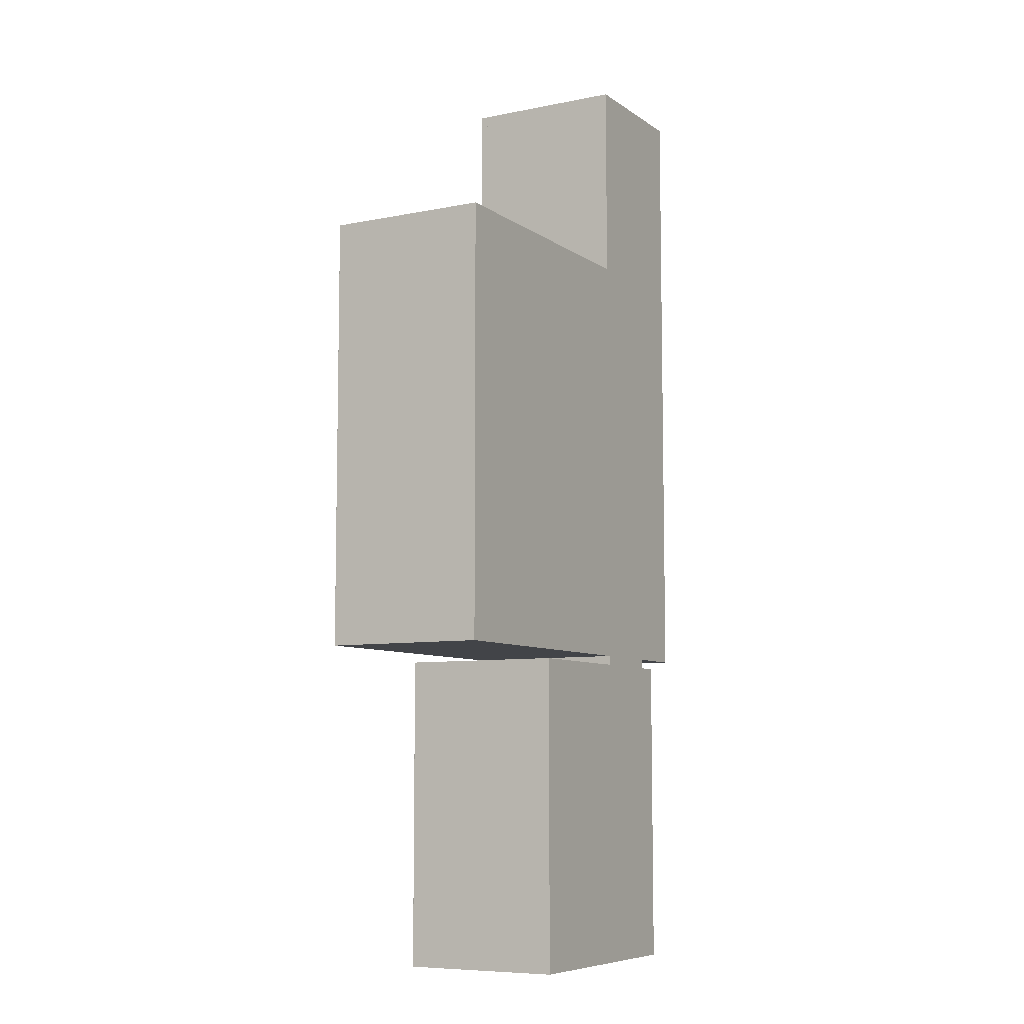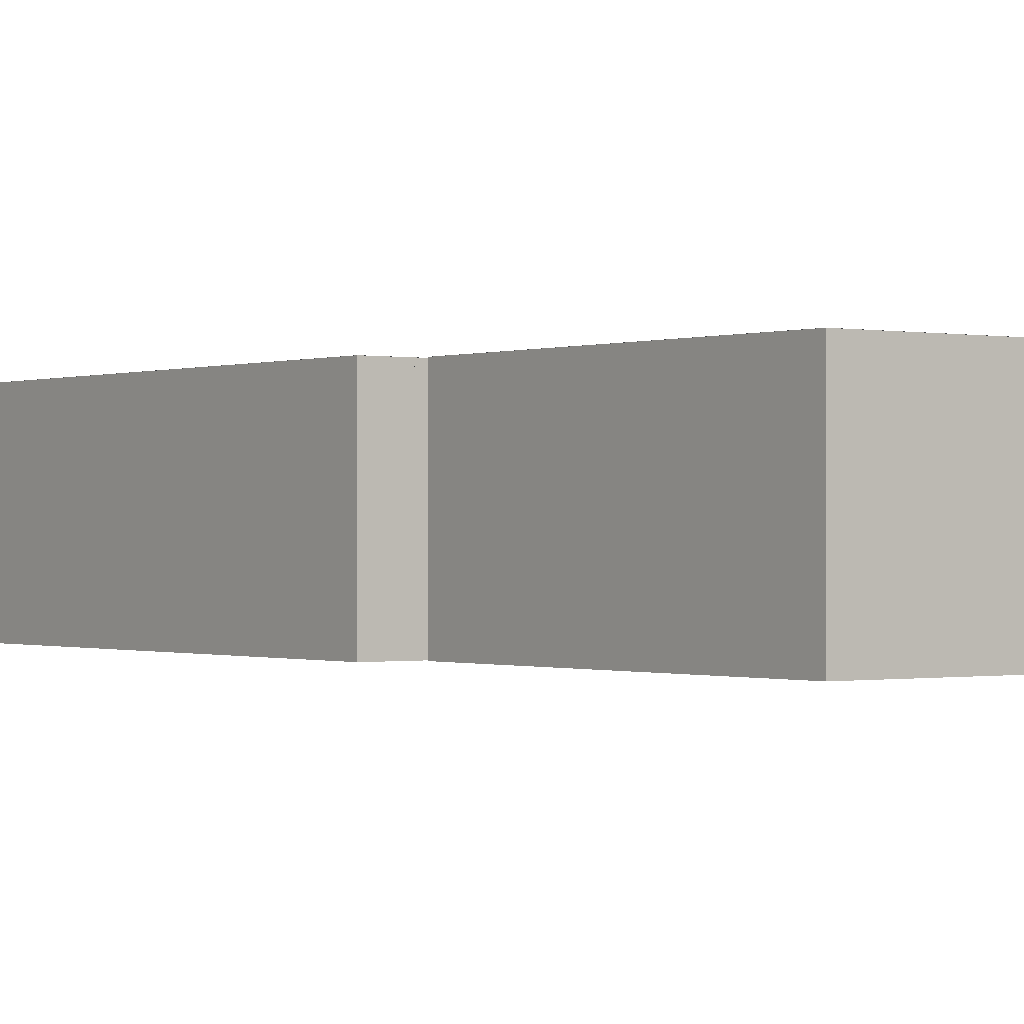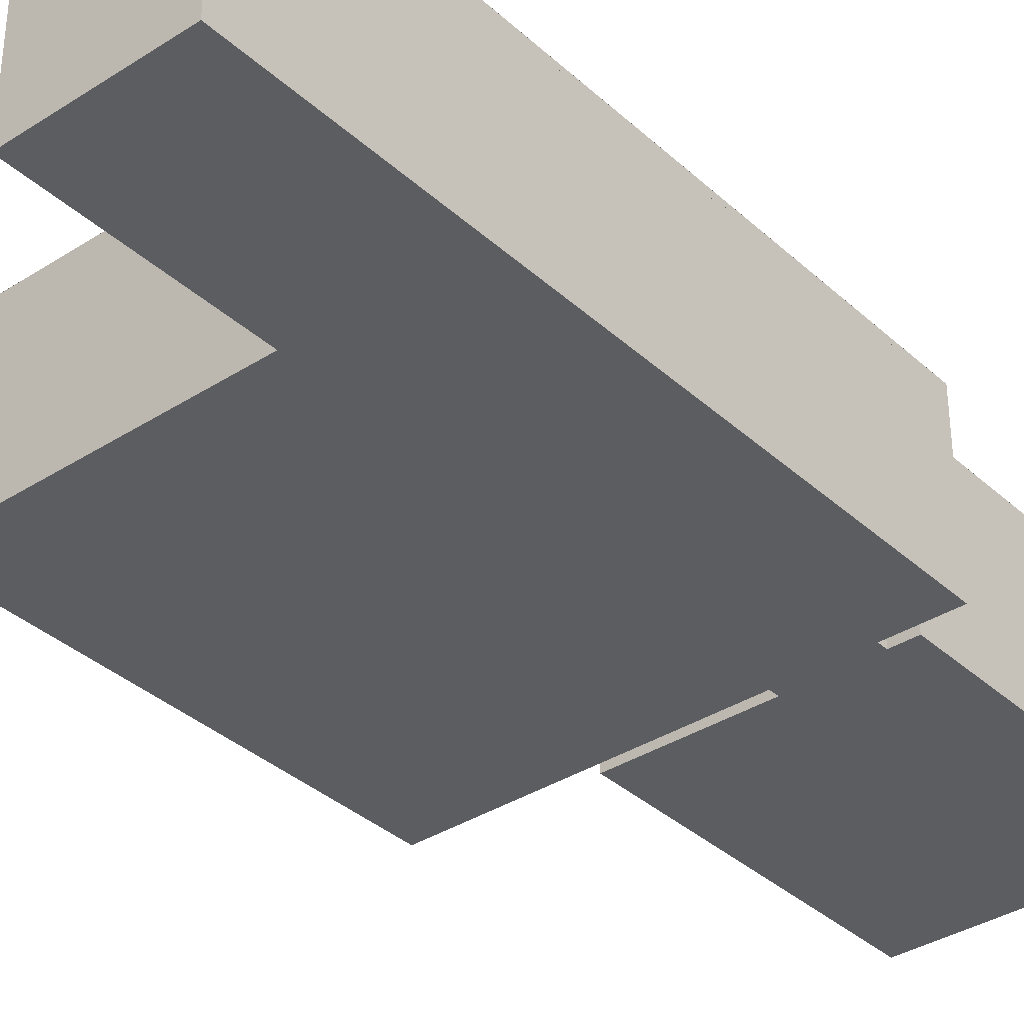
<metadata>
{"format":"obj","ext":"obj","renderer":"f3d","projection":"perspective","resolution":1024,"background":"white","views":[{"elev":-7.8,"azim":-60.5,"up":"+Z"},{"elev":-0.4,"azim":143.5,"up":"+Y"},{"elev":-35.7,"azim":40.2,"up":"+Y"}]}
</metadata>
<code>
g default
v -44.13 -1.395 44.13
v 44.13 -1.395 44.13
v -44.13 0 44.13
v 44.13 0 44.13
v -44.13 0 -44.13
v 44.13 0 -44.13
v -44.13 -1.395 -44.13
v 44.13 -1.395 -44.13
v 14.84 -1.395 44.13
v 14.84 -1.395 -44.13
v 14.84 0 -44.13
v 14.84 0 44.13
v 14.84 0 85.71
v 14.84 -1.395 85.71
v 44.13 -1.395 85.71
v 44.13 0 85.71
v 31.21 -1.395 44.13
v 31.21 -1.395 -44.13
v 31.21 0 -44.13
v 31.21 0 44.13
v 31.21 0 85.71
v 31.21 -1.395 85.71
v 14.84 -1.395 -46.06
v 14.84 0 -46.06
v 31.21 0 -46.06
v 31.21 -1.395 -46.06
v 14.84 -1.395 -110.7
v 14.84 0 -110.7
v 31.21 0 -110.7
v 31.21 -1.395 -110.7
v 36.13 -1.395 -46.06
v 36.13 0 -46.06
v 36.13 -1.395 -110.7
v 36.13 0 -110.7
v -13.57 -1.395 -46.06
v -13.57 0 -46.06
v -13.57 0 -110.7
v -13.57 -1.395 -110.7
v -44.13 0 42.53
v 14.84 0 42.53
v 31.21 0 42.53
v 44.13 0 42.53
v 44.13 -1.395 42.53
v 31.21 -1.395 42.53
v 14.84 -1.395 42.53
v -44.13 -1.395 42.53
v -44.13 -1.395 -42.66
v 14.84 -1.395 -42.66
v 31.21 -1.395 -42.66
v 44.13 -1.395 -42.66
v 44.13 0 -42.66
v 31.21 0 -42.66
v 14.84 0 -42.66
v -44.13 0 -42.66
v -42.68 -1.395 44.13
v -42.68 -1.395 42.53
v -42.68 -1.395 -42.66
v -42.68 -1.395 -44.13
v -42.68 0 -44.13
v -42.68 0 -42.66
v -42.68 0 42.53
v -42.68 0 44.13
v 42.68 -1.395 44.13
v 42.68 -1.395 42.53
v 42.68 -1.395 -42.66
v 42.68 -1.395 -44.13
v 42.68 0 -44.13
v 42.68 0 -42.66
v 42.68 0 42.53
v 42.68 0 44.13
v 42.68 0 85.71
v 42.68 -1.395 85.71
v 34.42 -1.395 -46.06
v 34.42 -1.395 -110.7
v 34.42 0 -110.7
v 34.42 0 -46.06
v 14.84 -1.395 -109.4
v -13.57 -1.395 -109.4
v -13.57 0 -109.4
v 14.84 0 -109.4
v 31.21 0 -109.4
v 34.42 0 -109.4
v 36.13 0 -109.4
v 36.13 -1.395 -109.4
v 34.42 -1.395 -109.4
v 31.21 -1.395 -109.4
v -11.77 -1.395 -46.06
v -11.77 0 -46.06
v -11.77 0 -109.4
v -11.77 0 -110.7
v -11.77 -1.395 -110.7
v -11.77 -1.395 -109.4
v 14.84 -1.395 -47.43
v -11.77 -1.395 -47.43
v -13.57 -1.395 -47.43
v -13.57 0 -47.43
v -11.77 0 -47.43
v 14.84 0 -47.43
v 31.21 0 -47.43
v 34.42 0 -47.43
v 36.13 0 -47.43
v 36.13 -1.395 -47.43
v 34.42 -1.395 -47.43
v 31.21 -1.395 -47.43
v 16.41 -1.395 44.13
v 16.41 -1.395 42.53
v 16.41 -1.395 -42.66
v 16.41 -1.395 -44.13
v 16.41 -1.395 -46.06
v 16.41 -1.395 -47.43
v 16.41 -1.395 -109.4
v 16.41 -1.395 -110.7
v 16.41 0 -110.7
v 16.41 0 -109.4
v 16.41 0 -47.43
v 16.41 0 -46.06
v 16.41 0 -44.13
v 16.41 0 -42.66
v 16.41 0 42.53
v 16.41 0 44.13
v 16.41 0 85.71
v 16.41 -1.395 85.71
v 14.84 0 84.63
v 14.84 -1.395 84.63
v 16.41 -1.395 84.63
v 31.21 -1.395 84.63
v 42.68 -1.395 84.63
v 44.13 -1.395 84.63
v 44.13 0 84.63
v 42.68 0 84.63
v 31.21 0 84.63
v 16.41 0 84.63
v 29.95 -1.395 42.53
v 29.95 -1.395 44.13
v 29.95 -1.395 84.63
v 29.95 -1.395 85.71
v 29.95 0 85.71
v 29.95 0 84.63
v 29.95 0 44.13
v 29.95 0 42.53
v 29.95 0 -42.66
v 29.95 0 -44.13
v 29.95 0 -46.06
v 29.95 0 -47.43
v 29.95 0 -109.4
v 29.95 0 -110.7
v 29.95 -1.395 -110.7
v 29.95 -1.395 -109.4
v 29.95 -1.395 -47.43
v 29.95 -1.395 -46.06
v 29.95 -1.395 -44.13
v 29.95 -1.395 -42.66
v 44.13 30.68 -42.66
v 42.68 30.68 -42.66
v 42.68 30.68 42.53
v 44.13 30.68 42.53
v 44.13 30.68 84.63
v 42.68 30.68 84.63
v 42.68 30.68 85.71
v 44.13 30.68 85.71
v 29.95 30.68 85.71
v 29.95 30.68 84.63
v 16.41 30.68 84.63
v 16.41 30.68 85.71
v 16.41 30.68 -110.7
v 16.41 30.68 -109.4
v 29.95 30.68 -109.4
v 29.95 30.68 -110.7
v 34.42 30.68 -110.7
v 34.42 30.68 -109.4
v 36.13 30.68 -109.4
v 36.13 30.68 -110.7
v -13.57 30.68 -109.4
v -11.77 30.68 -109.4
v -11.77 30.68 -110.7
v -13.57 30.68 -110.7
v -42.68 30.68 42.53
v -42.68 30.68 44.13
v 14.84 30.68 44.13
v 14.84 30.68 42.53
v 42.68 30.68 44.13
v 44.13 30.68 44.13
v 42.68 30.68 -44.13
v 44.13 30.68 -44.13
v -42.68 30.68 -44.13
v -42.68 30.68 -42.66
v 14.84 30.68 -42.66
v 14.84 30.68 -44.13
v -44.13 30.68 -42.66
v -44.13 30.68 -44.13
v -44.13 30.68 42.53
v -44.13 30.68 44.13
v 31.21 30.68 -44.13
v 31.21 30.68 -42.66
v 31.21 30.68 84.63
v 31.21 30.68 85.71
v 31.21 30.68 -109.4
v 31.21 30.68 -110.7
v -13.57 30.68 -47.43
v -11.77 30.68 -47.43
v 34.42 30.68 -47.43
v 36.13 30.68 -47.43
v 14.84 30.68 -109.4
v 14.84 30.68 -110.7
v -11.77 30.68 -46.06
v -13.57 30.68 -46.06
v 14.84 30.68 -46.06
v 14.84 30.68 -47.43
v 31.21 30.68 -47.43
v 31.21 30.68 -46.06
v 34.42 30.68 -46.06
v 36.13 30.68 -46.06
v 16.41 30.68 -46.06
v 16.41 30.68 -47.43
v 16.41 30.68 -44.13
v 16.41 30.68 -42.66
v 16.41 30.68 42.53
v 16.41 30.68 44.13
v 14.84 30.68 84.63
v 14.84 30.68 85.71
v 29.95 30.68 -42.66
v 29.95 30.68 -44.13
v 29.95 30.68 -46.06
v 29.95 30.68 -47.43
v -44.13 30.28 44.13
v 44.13 30.28 44.13
v -44.13 31.67 44.13
v 44.13 31.67 44.13
v -44.13 31.67 -44.13
v 44.13 31.67 -44.13
v -44.13 30.28 -44.13
v 44.13 30.28 -44.13
v 14.84 30.28 44.13
v 14.84 30.28 -44.13
v 14.84 31.67 -44.13
v 14.84 31.67 44.13
v 14.84 31.67 85.71
v 14.84 30.28 85.71
v 44.13 30.28 85.71
v 44.13 31.67 85.71
v 31.21 30.28 44.13
v 31.21 30.28 -44.13
v 31.21 31.67 -44.13
v 31.21 31.67 44.13
v 31.21 31.67 85.71
v 31.21 30.28 85.71
v 14.84 30.28 -46.06
v 14.84 31.67 -46.06
v 31.21 31.67 -46.06
v 31.21 30.28 -46.06
v 14.84 30.28 -110.7
v 14.84 31.67 -110.7
v 31.21 31.67 -110.7
v 31.21 30.28 -110.7
v 36.13 30.28 -46.06
v 36.13 31.67 -46.06
v 36.13 30.28 -110.7
v 36.13 31.67 -110.7
v -13.57 30.28 -46.06
v -13.57 31.67 -46.06
v -13.57 31.67 -110.7
v -13.57 30.28 -110.7
v -44.13 31.67 42.53
v 14.84 31.67 42.53
v 31.21 31.67 42.53
v 44.13 31.67 42.53
v 44.13 30.28 42.53
v 31.21 30.28 42.53
v 14.84 30.28 42.53
v -44.13 30.28 42.53
v -44.13 30.28 -42.66
v 14.84 30.28 -42.66
v 31.21 30.28 -42.66
v 44.13 30.28 -42.66
v 44.13 31.67 -42.66
v 31.21 31.67 -42.66
v 14.84 31.67 -42.66
v -44.13 31.67 -42.66
v -42.68 30.28 44.13
v -42.68 30.28 42.53
v -42.68 30.28 -42.66
v -42.68 30.28 -44.13
v -42.68 31.67 -44.13
v -42.68 31.67 -42.66
v -42.68 31.67 42.53
v -42.68 31.67 44.13
v 42.68 30.28 44.13
v 42.68 30.28 42.53
v 42.68 30.28 -42.66
v 42.68 30.28 -44.13
v 42.68 31.67 -44.13
v 42.68 31.67 -42.66
v 42.68 31.67 42.53
v 42.68 31.67 44.13
v 42.68 31.67 85.71
v 42.68 30.28 85.71
v 34.42 30.28 -46.06
v 34.42 30.28 -110.7
v 34.42 31.67 -110.7
v 34.42 31.67 -46.06
v 14.84 30.28 -109.4
v -13.57 30.28 -109.4
v -13.57 31.67 -109.4
v 14.84 31.67 -109.4
v 31.21 31.67 -109.4
v 34.42 31.67 -109.4
v 36.13 31.67 -109.4
v 36.13 30.28 -109.4
v 34.42 30.28 -109.4
v 31.21 30.28 -109.4
v -11.77 30.28 -46.06
v -11.77 31.67 -46.06
v -11.77 31.67 -109.4
v -11.77 31.67 -110.7
v -11.77 30.28 -110.7
v -11.77 30.28 -109.4
v 14.84 30.28 -47.43
v -11.77 30.28 -47.43
v -13.57 30.28 -47.43
v -13.57 31.67 -47.43
v -11.77 31.67 -47.43
v 14.84 31.67 -47.43
v 31.21 31.67 -47.43
v 34.42 31.67 -47.43
v 36.13 31.67 -47.43
v 36.13 30.28 -47.43
v 34.42 30.28 -47.43
v 31.21 30.28 -47.43
v 16.41 30.28 44.13
v 16.41 30.28 42.53
v 16.41 30.28 -42.66
v 16.41 30.28 -44.13
v 16.41 30.28 -46.06
v 16.41 30.28 -47.43
v 16.41 30.28 -109.4
v 16.41 30.28 -110.7
v 16.41 31.67 -110.7
v 16.41 31.67 -109.4
v 16.41 31.67 -47.43
v 16.41 31.67 -46.06
v 16.41 31.67 -44.13
v 16.41 31.67 -42.66
v 16.41 31.67 42.53
v 16.41 31.67 44.13
v 16.41 31.67 85.71
v 16.41 30.28 85.71
v 14.84 31.67 84.63
v 14.84 30.28 84.63
v 16.41 30.28 84.63
v 31.21 30.28 84.63
v 42.68 30.28 84.63
v 44.13 30.28 84.63
v 44.13 31.67 84.63
v 42.68 31.67 84.63
v 31.21 31.67 84.63
v 16.41 31.67 84.63
v 29.95 30.28 42.53
v 29.95 30.28 44.13
v 29.95 30.28 84.63
v 29.95 30.28 85.71
v 29.95 31.67 85.71
v 29.95 31.67 84.63
v 29.95 31.67 44.13
v 29.95 31.67 42.53
v 29.95 31.67 -42.66
v 29.95 31.67 -44.13
v 29.95 31.67 -46.06
v 29.95 31.67 -47.43
v 29.95 31.67 -109.4
v 29.95 31.67 -110.7
v 29.95 30.28 -110.7
v 29.95 30.28 -109.4
v 29.95 30.28 -47.43
v 29.95 30.28 -46.06
v 29.95 30.28 -44.13
v 29.95 30.28 -42.66
v 44.13 31.68 -42.66
v 42.68 31.68 -42.66
v 42.68 31.68 42.53
v 44.13 31.68 42.53
v 44.13 31.68 84.63
v 42.68 31.68 84.63
v 42.68 31.68 85.71
v 44.13 31.68 85.71
v 29.95 31.68 85.71
v 29.95 31.68 84.63
v 16.41 31.68 84.63
v 16.41 31.68 85.71
v 16.41 31.68 -110.7
v 16.41 31.68 -109.4
v 29.95 31.68 -109.4
v 29.95 31.68 -110.7
v 34.42 31.68 -110.7
v 34.42 31.68 -109.4
v 36.13 31.68 -109.4
v 36.13 31.68 -110.7
v -13.57 31.68 -109.4
v -11.77 31.68 -109.4
v -11.77 31.68 -110.7
v -13.57 31.68 -110.7
v -42.68 31.68 42.53
v -42.68 31.68 44.13
v 14.84 31.68 44.13
v 14.84 31.68 42.53
v 42.68 31.68 44.13
v 44.13 31.68 44.13
v 42.68 31.68 -44.13
v 44.13 31.68 -44.13
v -42.68 31.68 -44.13
v -42.68 31.68 -42.66
v 14.84 31.68 -42.66
v 14.84 31.68 -44.13
v -44.13 31.68 -42.66
v -44.13 31.68 -44.13
v -44.13 31.68 42.53
v -44.13 31.68 44.13
v 31.21 31.68 -44.13
v 31.21 31.68 -42.66
v 31.21 31.68 84.63
v 31.21 31.68 85.71
v 31.21 31.68 -109.4
v 31.21 31.68 -110.7
v -13.57 31.68 -47.43
v -11.77 31.68 -47.43
v 34.42 31.68 -47.43
v 36.13 31.68 -47.43
v 14.84 31.68 -109.4
v 14.84 31.68 -110.7
v -11.77 31.68 -46.06
v -13.57 31.68 -46.06
v 14.84 31.68 -46.06
v 14.84 31.68 -47.43
v 31.21 31.68 -47.43
v 31.21 31.68 -46.06
v 34.42 31.68 -46.06
v 36.13 31.68 -46.06
v 16.41 31.68 -46.06
v 16.41 31.68 -47.43
v 16.41 31.68 -44.13
v 16.41 31.68 -42.66
v 16.41 31.68 42.53
v 16.41 31.68 44.13
v 14.84 31.68 84.63
v 14.84 31.68 85.71
v 29.95 31.68 -42.66
v 29.95 31.68 -44.13
v 29.95 31.68 -46.06
v 29.95 31.68 -47.43
g pCube4
f 71 72 15 16
f 153 154 155 156
f 66 67 6 8
f 43 64 65 50
f 42 43 50 51
f 54 47 46 39
f 56 57 48 45
f 58 59 11 10
f 60 61 40 53
f 62 55 9 12
f 123 124 14 13
f 72 127 128 15
f 128 129 16 15
f 157 158 159 160
f 152 133 106 107
f 112 113 146 147
f 140 141 118 119
f 161 162 163 164
f 121 122 136 137
f 122 125 135 136
f 10 11 24 23
f 116 117 142 143
f 19 18 26 25
f 150 151 108 109
f 78 79 37 38
f 165 166 167 168
f 83 84 33 34
f 147 148 111 112
f 76 73 31 32
f 84 85 74 33
f 74 75 34 33
f 169 170 171 172
f 87 88 36 35
f 173 174 175 176
f 90 91 38 37
f 91 92 78 38
f 177 178 179 180
f 139 140 119 120
f 156 155 181 182
f 2 43 42 4
f 63 64 43 2
f 105 106 133 134
f 55 56 45 9
f 39 46 1 3
f 57 58 10 48
f 151 152 107 108
f 50 65 66 8
f 51 50 8 6
f 183 154 153 184
f 117 118 141 142
f 185 186 187 188
f 7 47 54 5
f 46 56 55 1
f 47 57 56 46
f 7 58 57 47
f 5 59 58 7
f 189 186 185 190
f 191 177 186 189
f 192 178 177 191
f 1 55 62 3
f 17 44 64 63
f 65 64 44 49
f 66 65 49 18
f 18 19 67 66
f 193 194 154 183
f 69 68 52 41
f 70 69 41 20
f 159 158 195 196
f 21 22 72 71
f 22 126 127 72
f 85 86 30 74
f 30 29 75 74
f 198 197 170 169
f 25 26 73 76
f 78 92 94 95
f 95 96 79 78
f 199 200 174 173
f 114 115 144 145
f 82 81 99 100
f 171 170 201 202
f 101 102 84 83
f 102 103 85 84
f 103 104 86 85
f 148 149 110 111
f 23 24 88 87
f 97 98 80 89
f 175 174 203 204
f 28 27 91 90
f 27 77 92 91
f 93 94 92 77
f 87 94 93 23
f 95 94 87 35
f 35 36 96 95
f 205 200 199 206
f 207 208 200 205
f 115 116 143 144
f 201 209 210 211
f 202 201 211 212
f 32 31 102 101
f 73 103 102 31
f 26 104 103 73
f 149 150 109 110
f 9 45 106 105
f 107 106 45 48
f 108 107 48 10
f 109 108 10 23
f 110 109 23 93
f 111 110 93 77
f 112 111 77 27
f 27 28 113 112
f 203 166 165 204
f 98 115 114 80
f 207 213 214 208
f 188 215 213 207
f 188 187 216 215
f 119 118 53 40
f 218 217 180 179
f 164 163 219 220
f 13 14 122 121
f 124 125 122 14
f 12 9 124 123
f 9 105 125 124
f 134 135 125 105
f 127 126 17 63
f 128 127 63 2
f 2 4 129 128
f 182 181 158 157
f 131 130 70 20
f 132 138 139 120
f 219 163 218 179
f 134 133 44 17
f 126 135 134 17
f 136 135 126 22
f 137 136 22 21
f 196 195 162 161
f 139 138 131 20
f 41 140 139 20
f 52 141 140 41
f 222 221 194 193
f 223 222 193 210
f 224 223 210 209
f 145 144 99 81
f 168 167 197 198
f 147 146 29 30
f 86 148 147 30
f 104 149 148 86
f 26 150 149 104
f 18 151 150 26
f 49 152 151 18
f 44 133 152 49
f 68 69 155 154
f 42 51 153 156
f 71 16 160 159
f 16 129 157 160
f 138 132 163 162
f 121 137 161 164
f 114 145 167 166
f 146 113 165 168
f 83 34 172 171
f 34 75 169 172
f 90 37 176 175
f 37 79 173 176
f 62 12 179 178
f 40 61 177 180
f 69 70 181 155
f 4 42 156 182
f 51 6 184 153
f 6 67 183 184
f 60 53 187 186
f 11 59 185 188
f 59 5 190 185
f 5 54 189 190
f 61 60 186 177
f 54 39 191 189
f 3 62 178 192
f 39 3 192 191
f 52 68 154 194
f 67 19 193 183
f 130 131 195 158
f 21 71 159 196
f 81 82 170 197
f 75 29 198 169
f 97 89 174 200
f 79 96 199 173
f 82 100 201 170
f 101 83 171 202
f 89 80 203 174
f 28 90 175 204
f 96 36 206 199
f 36 88 205 206
f 98 97 200 208
f 88 24 207 205
f 100 99 209 201
f 25 76 211 210
f 76 32 212 211
f 32 101 202 212
f 80 114 166 203
f 113 28 204 165
f 116 115 214 213
f 115 98 208 214
f 117 116 213 215
f 24 11 188 207
f 53 118 216 187
f 118 117 215 216
f 120 119 217 218
f 119 40 180 217
f 123 13 220 219
f 13 121 164 220
f 70 130 158 181
f 129 4 182 157
f 132 120 218 163
f 12 123 219 179
f 131 138 162 195
f 137 21 196 161
f 142 141 221 222
f 141 52 194 221
f 143 142 222 223
f 19 25 210 193
f 144 143 223 224
f 99 144 224 209
f 145 81 197 167
f 29 146 168 198
f 295 296 239 240
f 377 378 379 380
f 290 291 230 232
f 267 288 289 274
f 266 267 274 275
f 278 271 270 263
f 280 281 272 269
f 282 283 235 234
f 284 285 264 277
f 286 279 233 236
f 347 348 238 237
f 296 351 352 239
f 352 353 240 239
f 381 382 383 384
f 376 357 330 331
f 336 337 370 371
f 364 365 342 343
f 385 386 387 388
f 345 346 360 361
f 346 349 359 360
f 234 235 248 247
f 340 341 366 367
f 243 242 250 249
f 374 375 332 333
f 302 303 261 262
f 389 390 391 392
f 307 308 257 258
f 371 372 335 336
f 300 297 255 256
f 308 309 298 257
f 298 299 258 257
f 393 394 395 396
f 311 312 260 259
f 397 398 399 400
f 314 315 262 261
f 315 316 302 262
f 401 402 403 404
f 363 364 343 344
f 380 379 405 406
f 226 267 266 228
f 287 288 267 226
f 329 330 357 358
f 279 280 269 233
f 263 270 225 227
f 281 282 234 272
f 375 376 331 332
f 274 289 290 232
f 275 274 232 230
f 407 378 377 408
f 341 342 365 366
f 409 410 411 412
f 231 271 278 229
f 270 280 279 225
f 271 281 280 270
f 231 282 281 271
f 229 283 282 231
f 413 410 409 414
f 415 401 410 413
f 416 402 401 415
f 225 279 286 227
f 241 268 288 287
f 289 288 268 273
f 290 289 273 242
f 242 243 291 290
f 417 418 378 407
f 293 292 276 265
f 294 293 265 244
f 383 382 419 420
f 245 246 296 295
f 246 350 351 296
f 309 310 254 298
f 254 253 299 298
f 422 421 394 393
f 249 250 297 300
f 302 316 318 319
f 319 320 303 302
f 423 424 398 397
f 338 339 368 369
f 306 305 323 324
f 395 394 425 426
f 325 326 308 307
f 326 327 309 308
f 327 328 310 309
f 372 373 334 335
f 247 248 312 311
f 321 322 304 313
f 399 398 427 428
f 252 251 315 314
f 251 301 316 315
f 317 318 316 301
f 311 318 317 247
f 319 318 311 259
f 259 260 320 319
f 429 424 423 430
f 431 432 424 429
f 339 340 367 368
f 425 433 434 435
f 426 425 435 436
f 256 255 326 325
f 297 327 326 255
f 250 328 327 297
f 373 374 333 334
f 233 269 330 329
f 331 330 269 272
f 332 331 272 234
f 333 332 234 247
f 334 333 247 317
f 335 334 317 301
f 336 335 301 251
f 251 252 337 336
f 427 390 389 428
f 322 339 338 304
f 431 437 438 432
f 412 439 437 431
f 412 411 440 439
f 343 342 277 264
f 442 441 404 403
f 388 387 443 444
f 237 238 346 345
f 348 349 346 238
f 236 233 348 347
f 233 329 349 348
f 358 359 349 329
f 351 350 241 287
f 352 351 287 226
f 226 228 353 352
f 406 405 382 381
f 355 354 294 244
f 356 362 363 344
f 443 387 442 403
f 358 357 268 241
f 350 359 358 241
f 360 359 350 246
f 361 360 246 245
f 420 419 386 385
f 363 362 355 244
f 265 364 363 244
f 276 365 364 265
f 446 445 418 417
f 447 446 417 434
f 448 447 434 433
f 369 368 323 305
f 392 391 421 422
f 371 370 253 254
f 310 372 371 254
f 328 373 372 310
f 250 374 373 328
f 242 375 374 250
f 273 376 375 242
f 268 357 376 273

</code>
